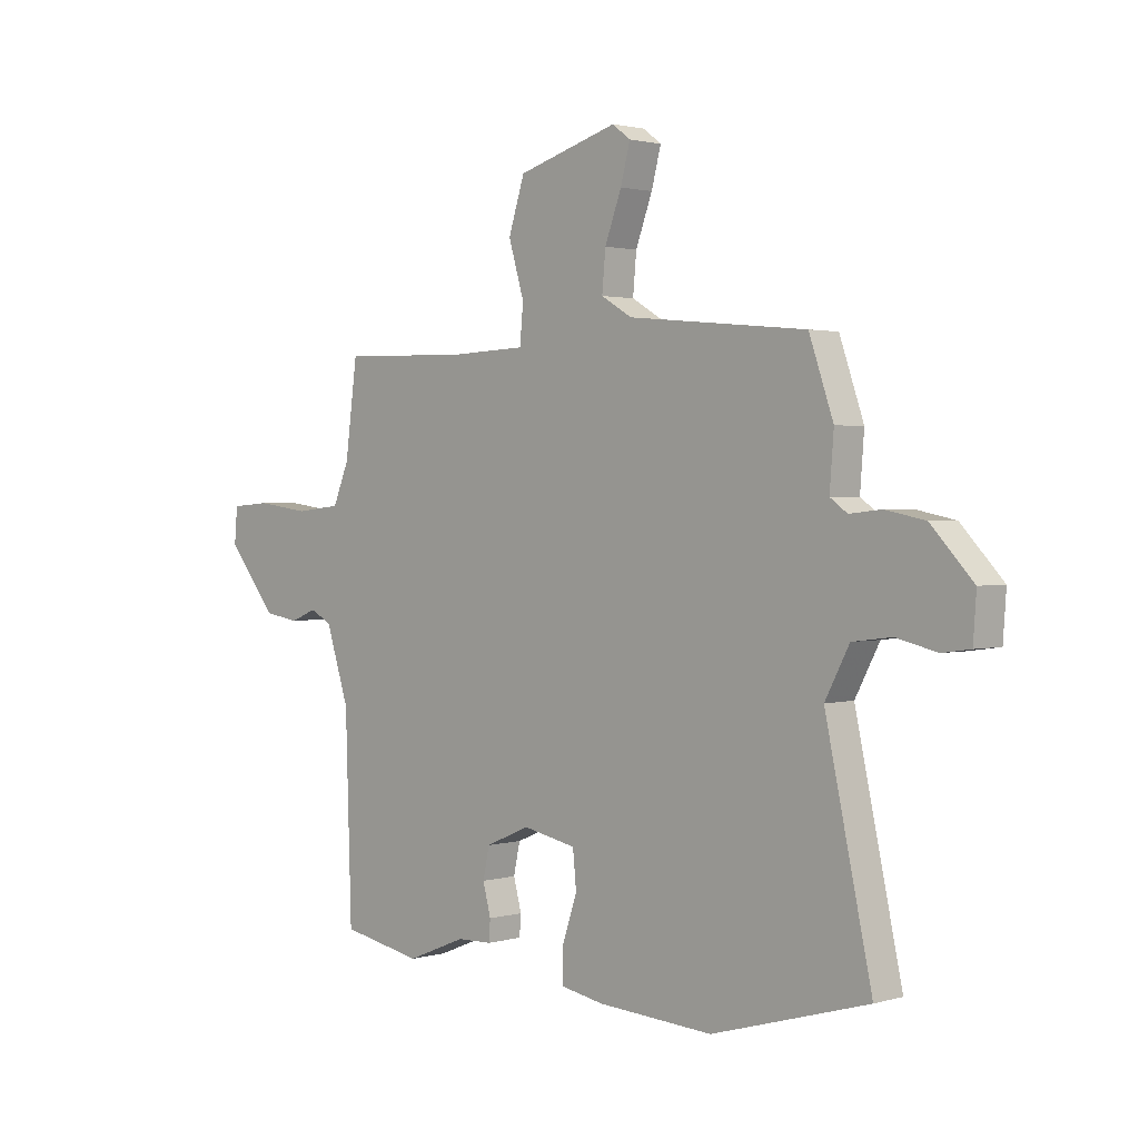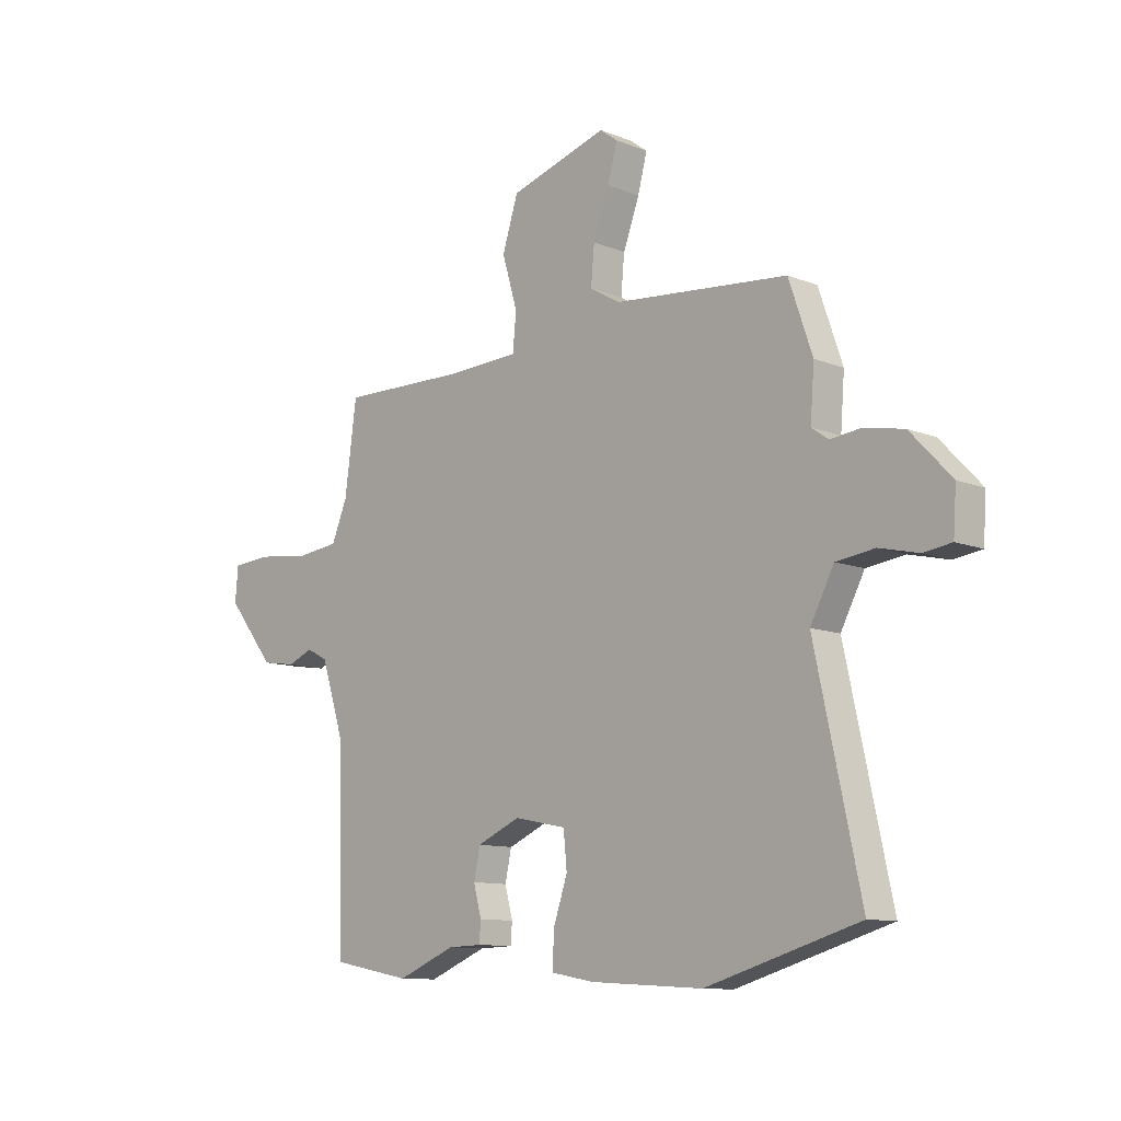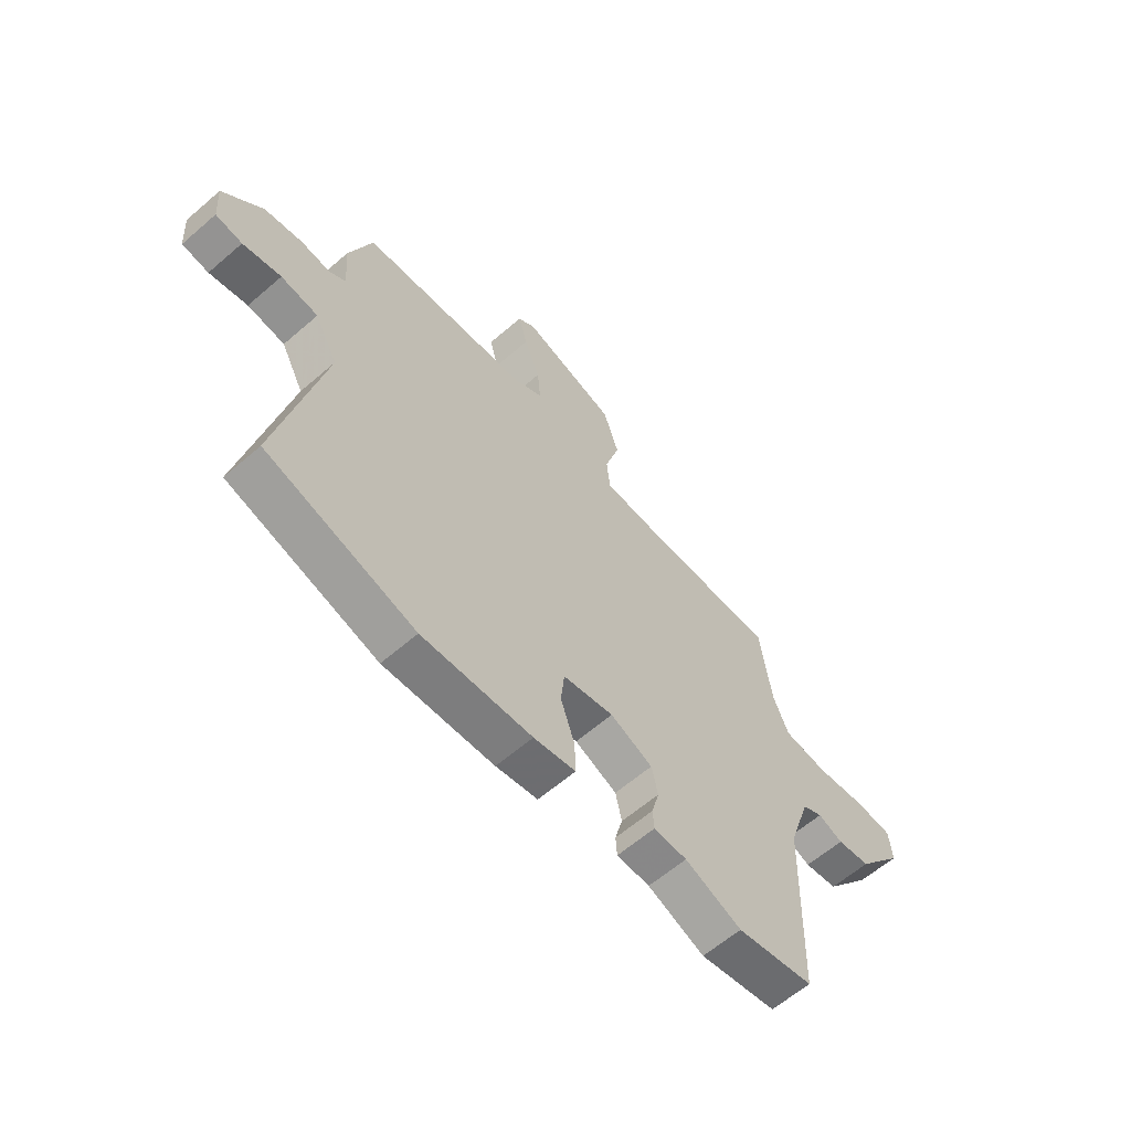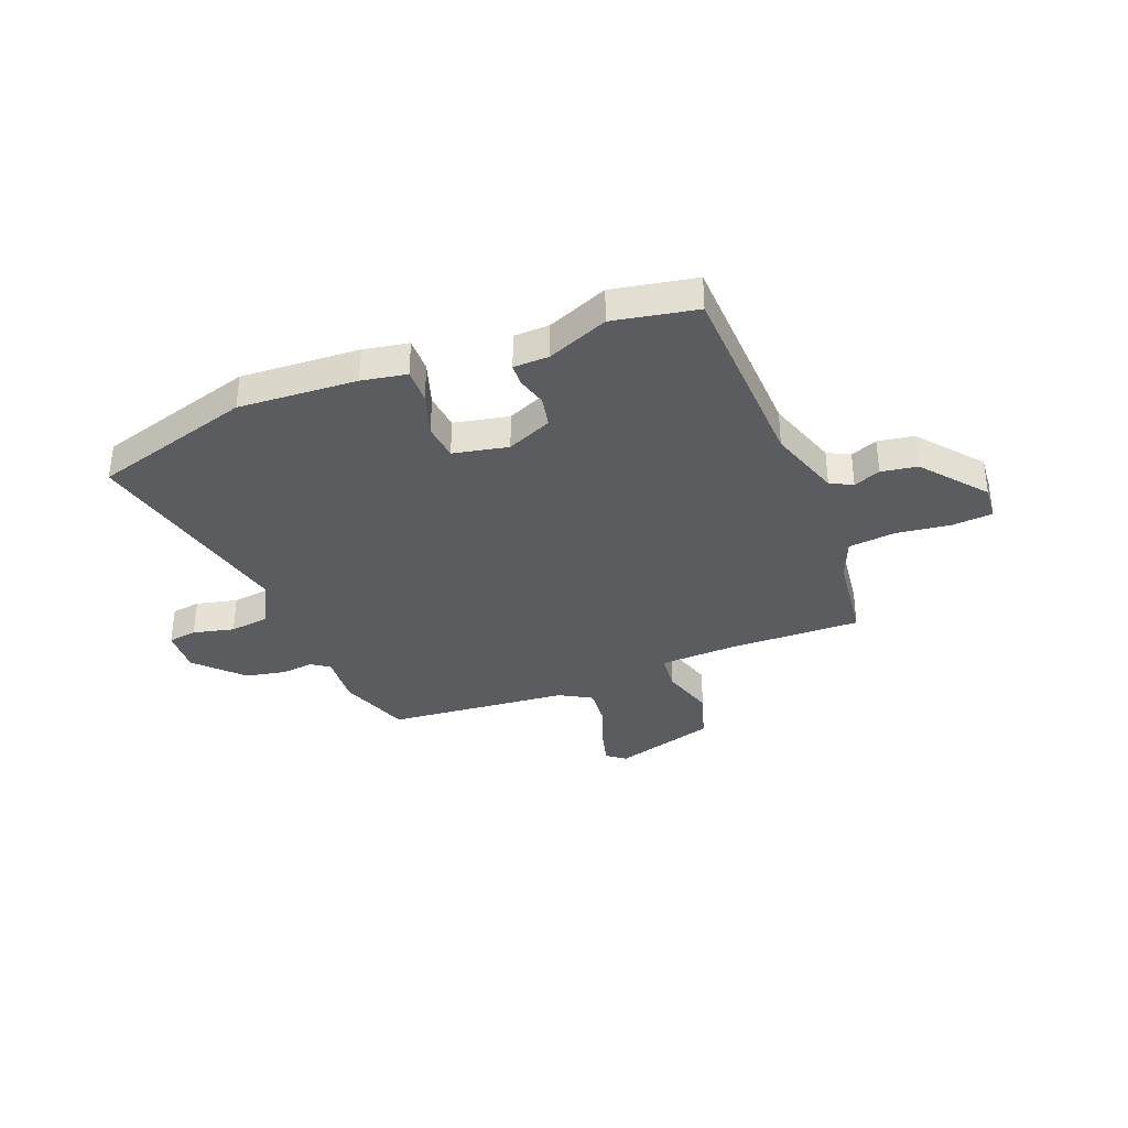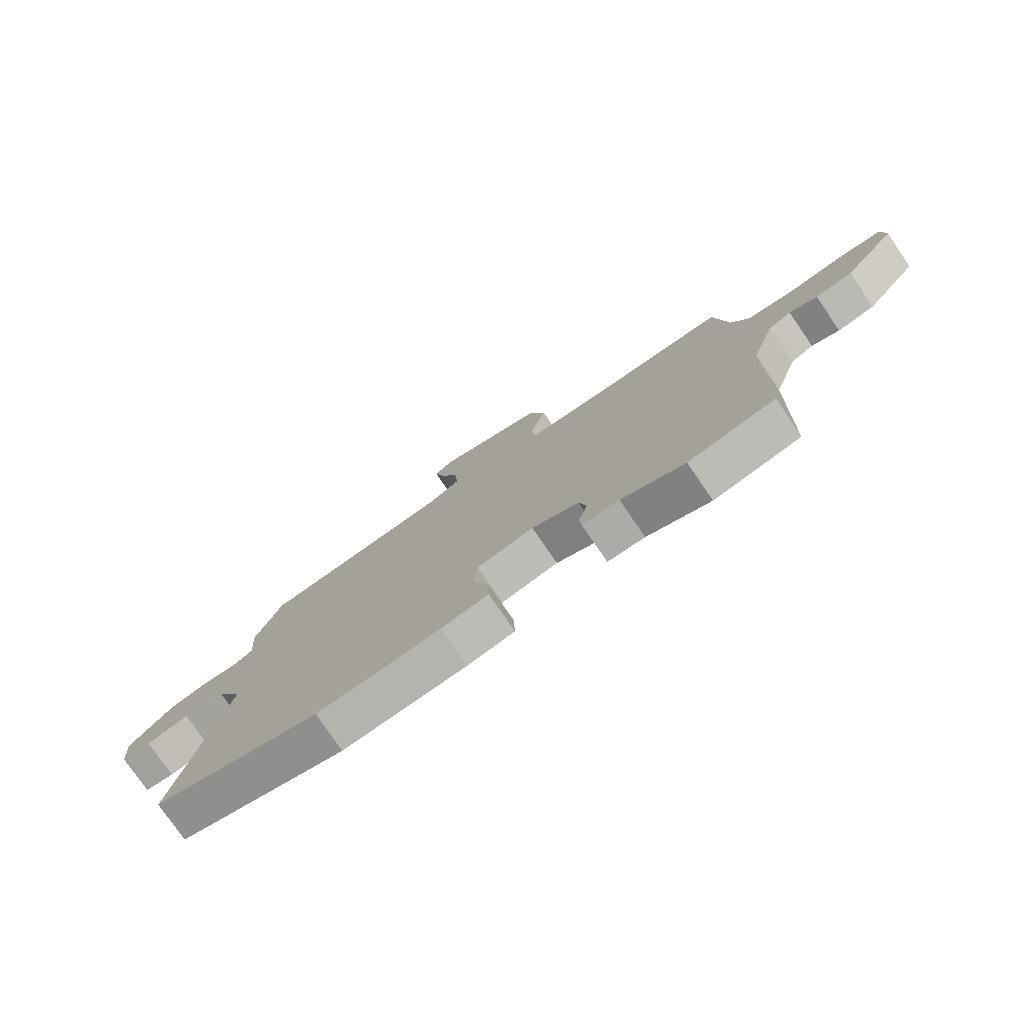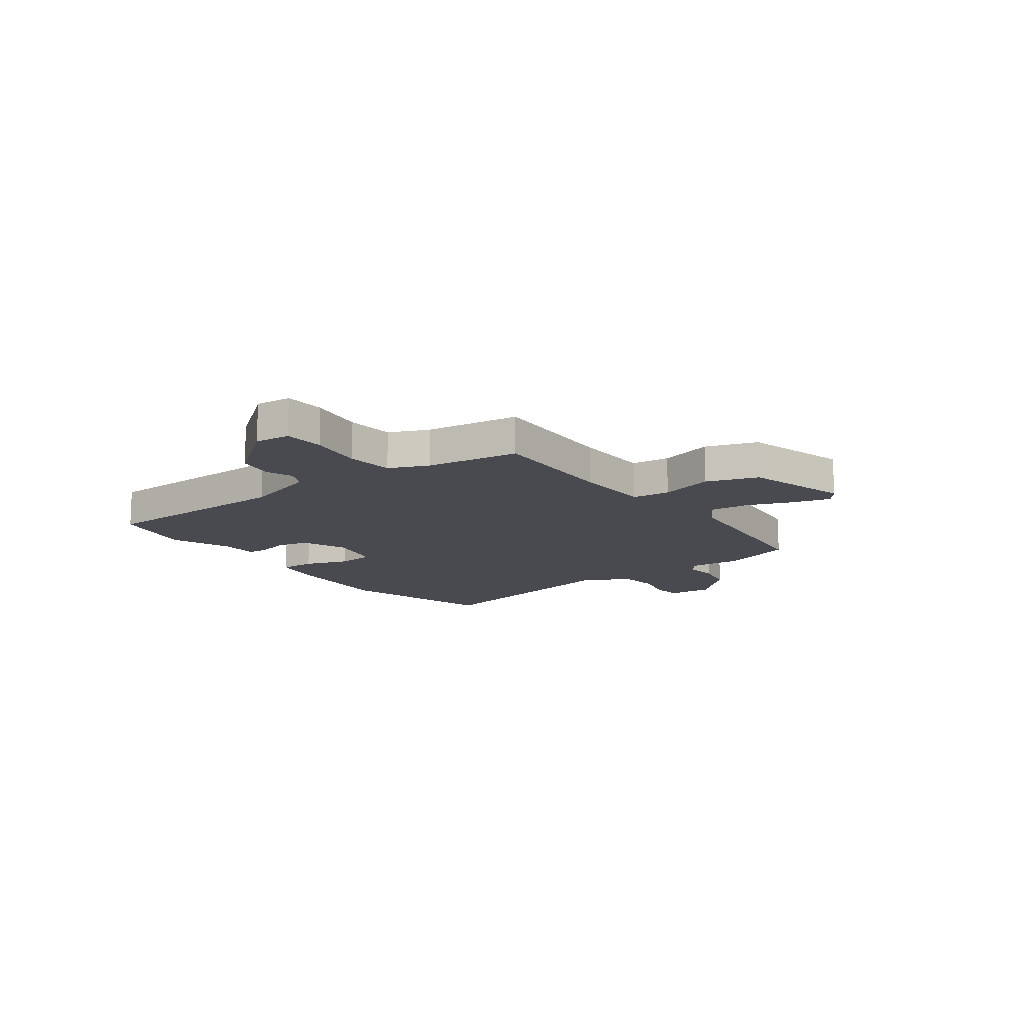
<metadata>
{"format":"obj","ext":"obj","renderer":"f3d","projection":"perspective","resolution":1024,"background":"white","views":[{"elev":1.8,"azim":44.8,"up":"+Z"},{"elev":-10.9,"azim":45.5,"up":"+Z"},{"elev":-61.5,"azim":131.4,"up":"+Z"},{"elev":-35.1,"azim":-158.3,"up":"+Y"},{"elev":-77.7,"azim":-145.6,"up":"+Z"},{"elev":-13.6,"azim":-54.2,"up":"+Y"}]}
</metadata>
<code>
v 0.622 0.07 -0.465
v 0.312 0.07 -0.555
v 0.083 0.07 -0.541
v -0.004 0.07 -0.525
v -0.002 0.07 -0.457
v 0.027 0.07 -0.371
v 0.02 0.07 -0.3
v -0.086 0.07 -0.278
v -0.174 0.07 -0.316
v -0.187 0.07 -0.376
v -0.171 0.07 -0.436
v -0.174 0.07 -0.477
v -0.243 0.07 -0.479
v -0.361 0.07 -0.527
v -0.522 0.07 -0.496
v -0.534 0.07 -0.109
v -0.58 0.07 0.033
v -0.623 0.07 0.055
v -0.675 0.07 0.034
v -0.745 0.07 0.045
v -0.843 0.07 0.167
v -0.837 0.07 0.236
v -0.759 0.07 0.242
v -0.653 0.07 0.228
v -0.562 0.07 0.238
v -0.53 0.07 0.315
v -0.506 0.07 0.495
v -0.25 0.07 0.489
v -0.1 0.07 0.495
v -0.093 0.07 0.569
v -0.124 0.07 0.673
v -0.092 0.07 0.773
v 0.107 0.07 0.832
v 0.143 0.07 0.805
v 0.124 0.07 0.733
v 0.091 0.07 0.644
v 0.084 0.07 0.568
v 0.145 0.07 0.532
v 0.499 0.07 0.498
v 0.547 0.07 0.359
v 0.539 0.07 0.256
v 0.573 0.07 0.232
v 0.636 0.07 0.239
v 0.715 0.07 0.223
v 0.798 0.07 0.135
v 0.792 0.07 0.048
v 0.736 0.07 0.04
v 0.656 0.07 0.059
v 0.578 0.07 0.049
v 0.53 0.07 -0.042
v 0.622 0 -0.465
v 0.312 0 -0.555
v 0.083 0 -0.541
v -0.004 0 -0.525
v -0.002 0 -0.457
v 0.027 0 -0.371
v 0.02 0 -0.3
v -0.086 0 -0.278
v -0.174 0 -0.316
v -0.187 0 -0.376
v -0.171 0 -0.436
v -0.174 0 -0.477
v -0.243 0 -0.479
v -0.361 0 -0.527
v -0.522 0 -0.496
v -0.534 0 -0.109
v -0.58 0 0.033
v -0.623 0 0.055
v -0.675 0 0.034
v -0.745 0 0.045
v -0.843 0 0.167
v -0.837 0 0.236
v -0.759 0 0.242
v -0.653 0 0.228
v -0.562 0 0.238
v -0.53 0 0.315
v -0.506 0 0.495
v -0.25 0 0.489
v -0.1 0 0.495
v -0.093 0 0.569
v -0.124 0 0.673
v -0.092 0 0.773
v 0.107 0 0.832
v 0.143 0 0.805
v 0.124 0 0.733
v 0.091 0 0.644
v 0.084 0 0.568
v 0.145 0 0.532
v 0.499 0 0.498
v 0.547 0 0.359
v 0.539 0 0.256
v 0.573 0 0.232
v 0.636 0 0.239
v 0.715 0 0.223
v 0.798 0 0.135
v 0.792 0 0.048
v 0.736 0 0.04
v 0.656 0 0.059
v 0.578 0 0.049
v 0.53 0 -0.042
f 46 47 48
f 45 46 48
f 44 45 48
f 43 44 48
f 42 43 48
f 41 42 48 49
f 38 39 40 41
f 41 49 50
f 38 41 50
f 37 38 50
f 34 35 36
f 33 34 36
f 32 33 36
f 31 32 36
f 30 31 36
f 29 30 36 37
f 26 27 28
f 25 26 28 29
f 22 23 24
f 21 22 24
f 20 21 24
f 19 20 24
f 18 19 24
f 17 18 24 25
f 37 50 1
f 29 37 1
f 25 29 1
f 17 25 1
f 16 17 1
f 10 11 12 13
f 14 15 16
f 13 14 16
f 10 13 16
f 9 10 16
f 4 5 6
f 3 4 6
f 2 3 6
f 1 2 6
f 1 6 7
f 16 1 7
f 8 9 16
f 7 8 16
f 98 97 96
f 98 96 95
f 98 95 94
f 98 94 93
f 98 93 92
f 99 98 92 91
f 91 90 89 88
f 100 99 91
f 100 91 88
f 100 88 87
f 86 85 84
f 86 84 83
f 86 83 82
f 86 82 81
f 86 81 80
f 87 86 80 79
f 78 77 76
f 79 78 76 75
f 74 73 72
f 74 72 71
f 74 71 70
f 74 70 69
f 74 69 68
f 75 74 68 67
f 51 100 87
f 51 87 79
f 51 79 75
f 51 75 67
f 51 67 66
f 63 62 61 60
f 66 65 64
f 66 64 63
f 66 63 60
f 66 60 59
f 56 55 54
f 56 54 53
f 56 53 52
f 56 52 51
f 57 56 51
f 57 51 66
f 66 59 58
f 66 58 57
f 1 51 52 2
f 2 52 53 3
f 3 53 54 4
f 4 54 55 5
f 5 55 56 6
f 6 56 57 7
f 7 57 58 8
f 8 58 59 9
f 9 59 60 10
f 10 60 61 11
f 11 61 62 12
f 12 62 63 13
f 13 63 64 14
f 14 64 65 15
f 15 65 66 16
f 16 66 67 17
f 17 67 68 18
f 18 68 69 19
f 19 69 70 20
f 20 70 71 21
f 21 71 72 22
f 22 72 73 23
f 23 73 74 24
f 24 74 75 25
f 25 75 76 26
f 26 76 77 27
f 27 77 78 28
f 28 78 79 29
f 29 79 80 30
f 30 80 81 31
f 31 81 82 32
f 32 82 83 33
f 33 83 84 34
f 34 84 85 35
f 35 85 86 36
f 36 86 87 37
f 37 87 88 38
f 38 88 89 39
f 39 89 90 40
f 40 90 91 41
f 41 91 92 42
f 42 92 93 43
f 43 93 94 44
f 44 94 95 45
f 45 95 96 46
f 46 96 97 47
f 47 97 98 48
f 48 98 99 49
f 49 99 100 50
f 50 100 51 1

</code>
